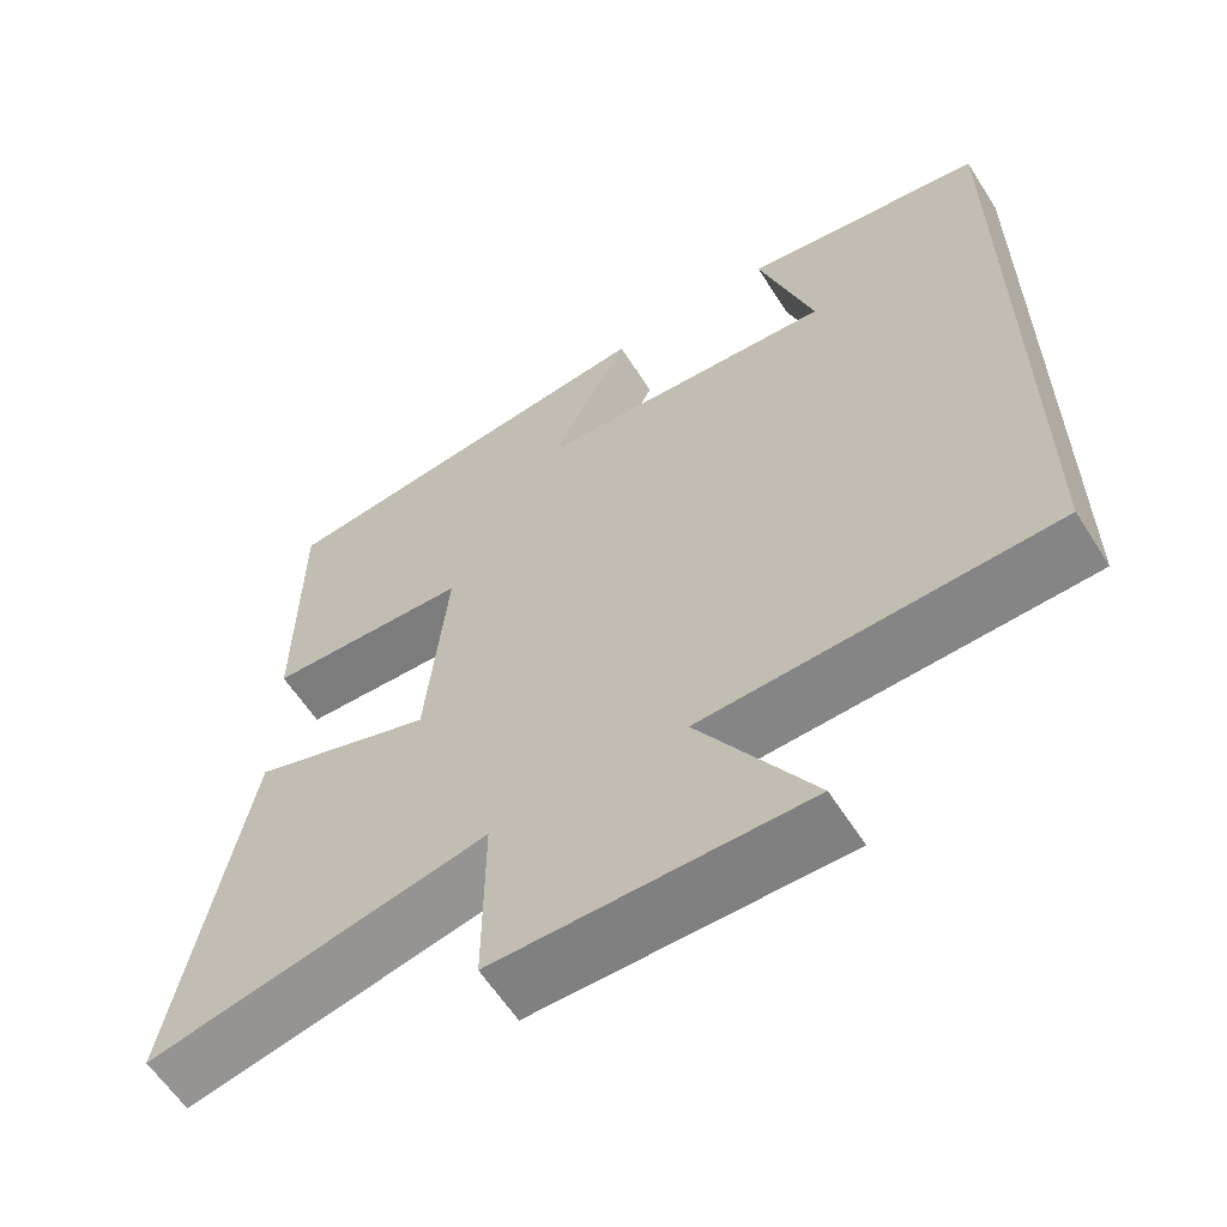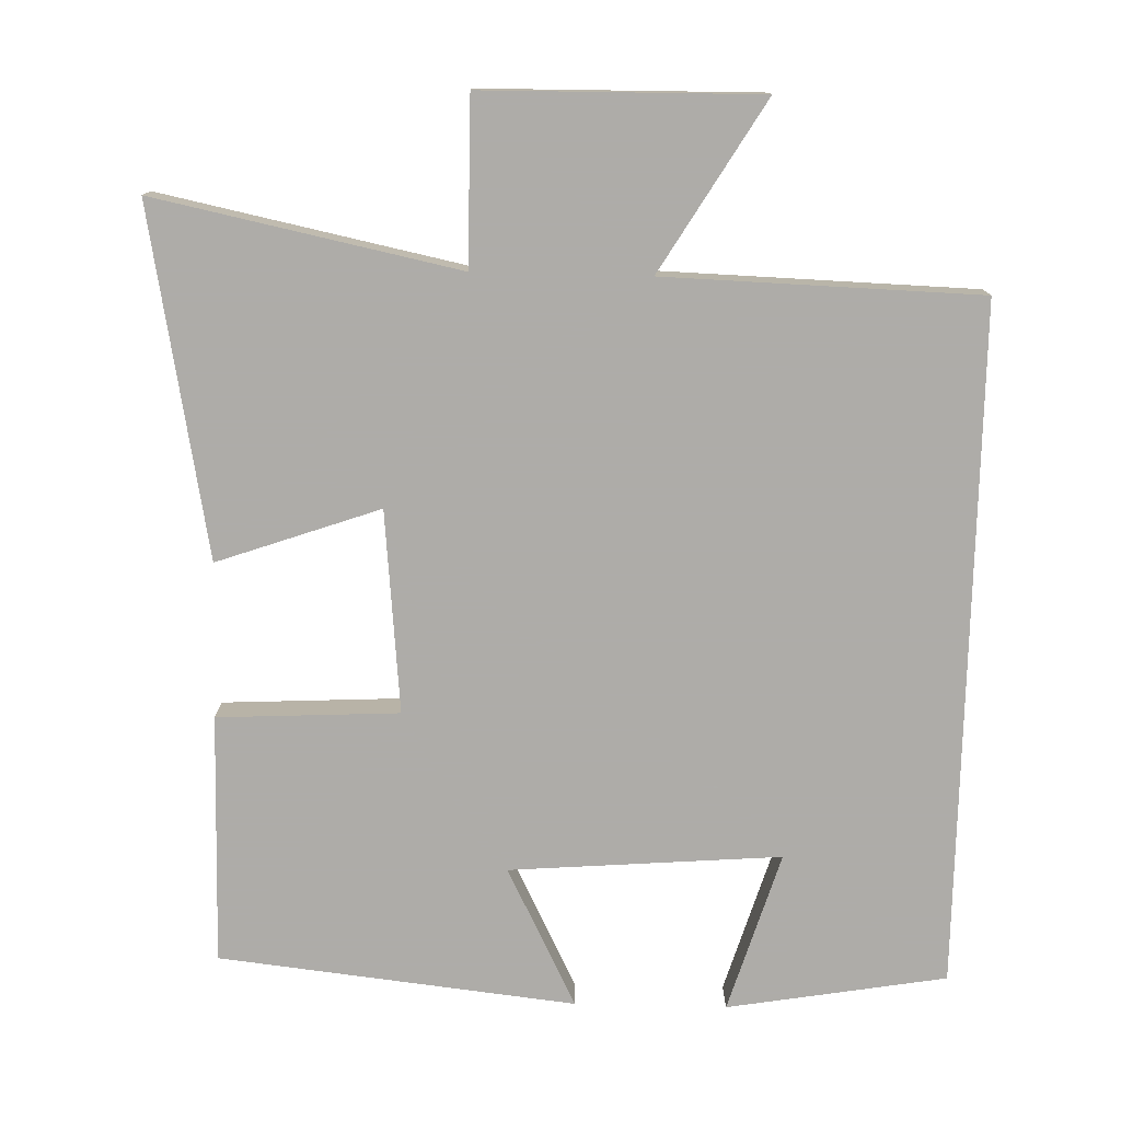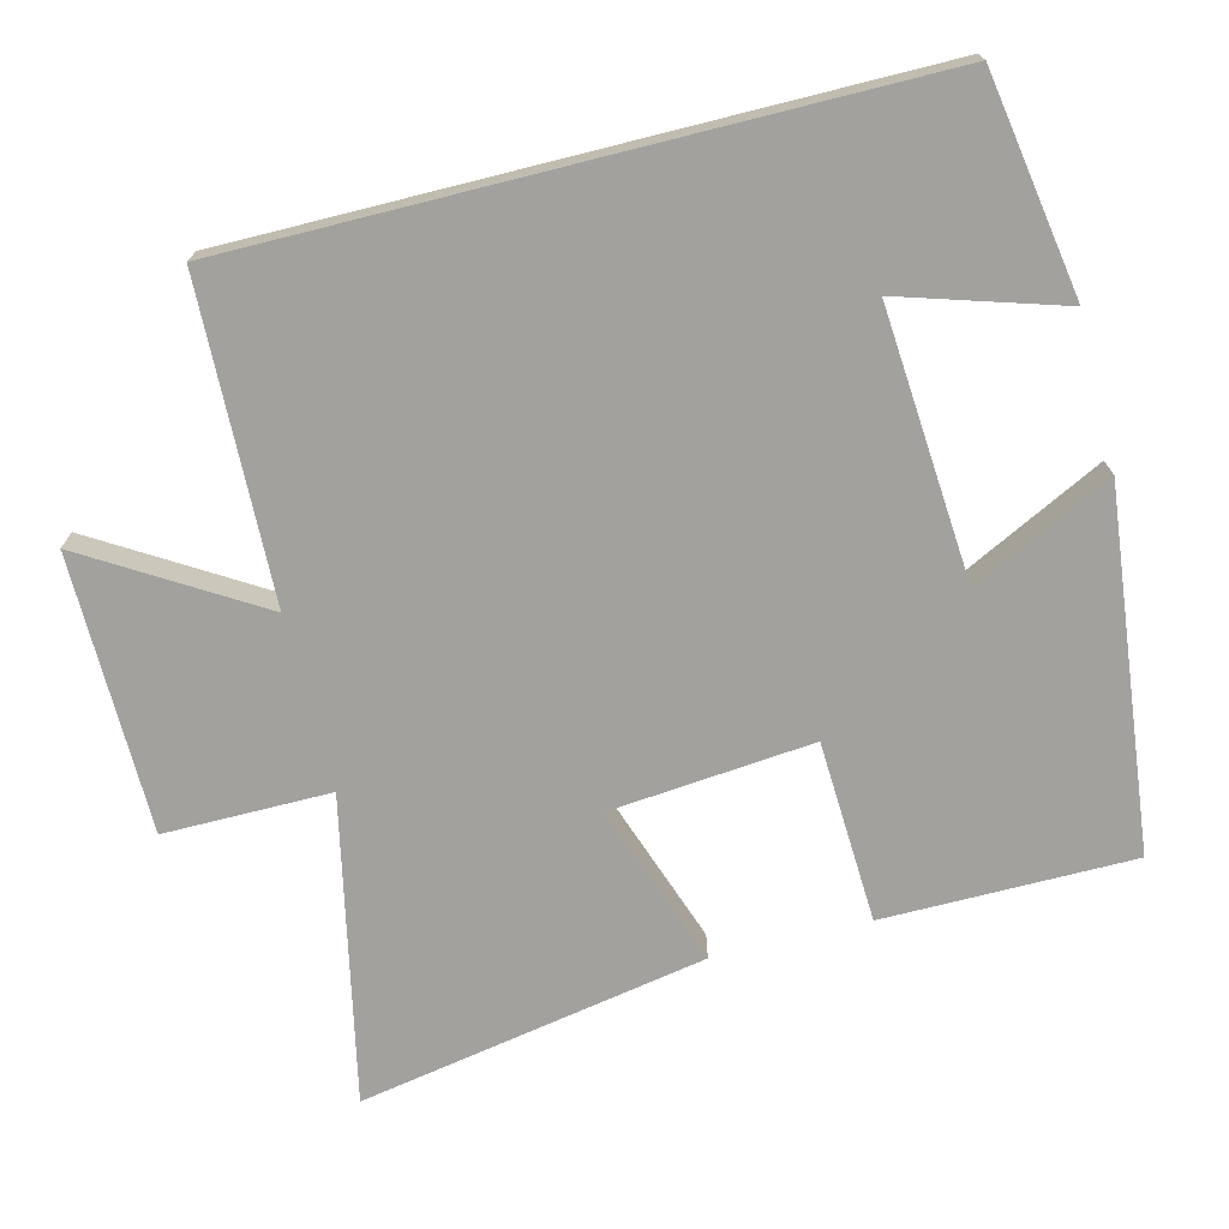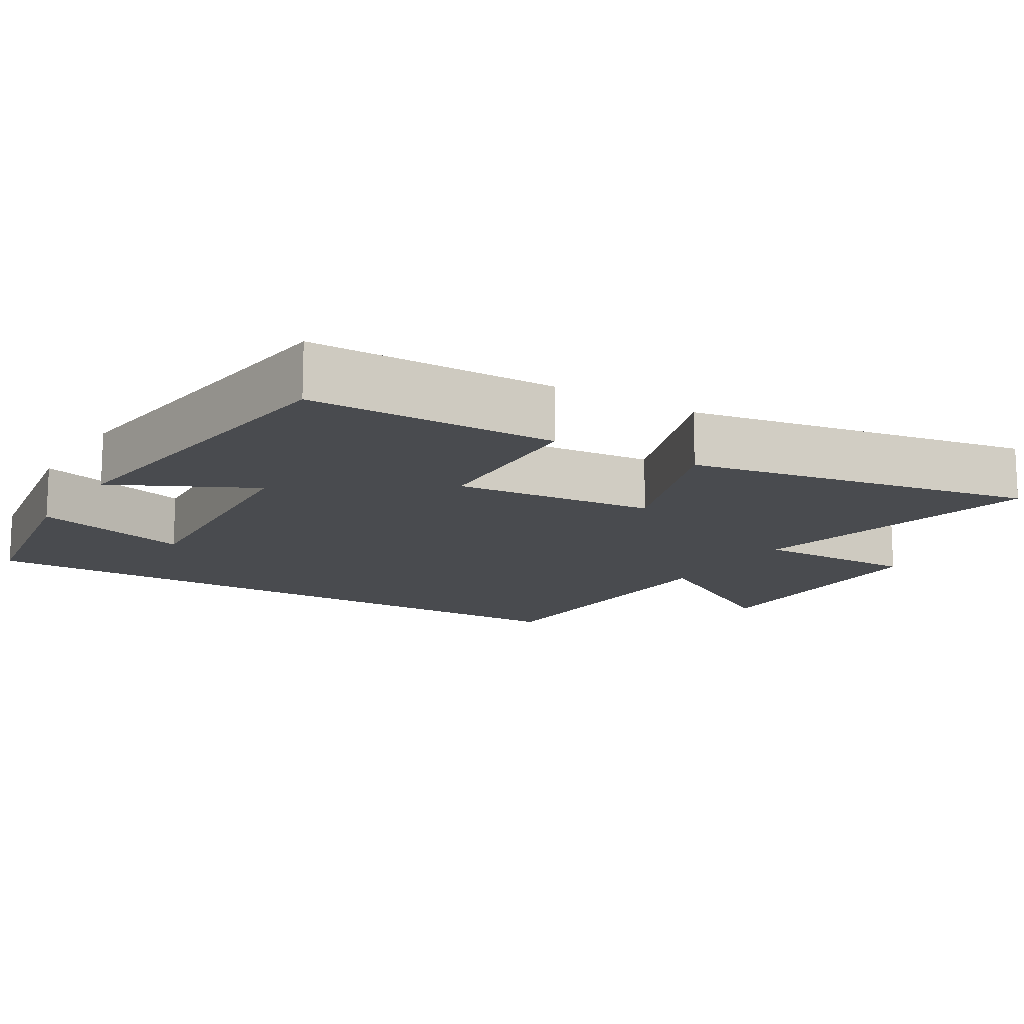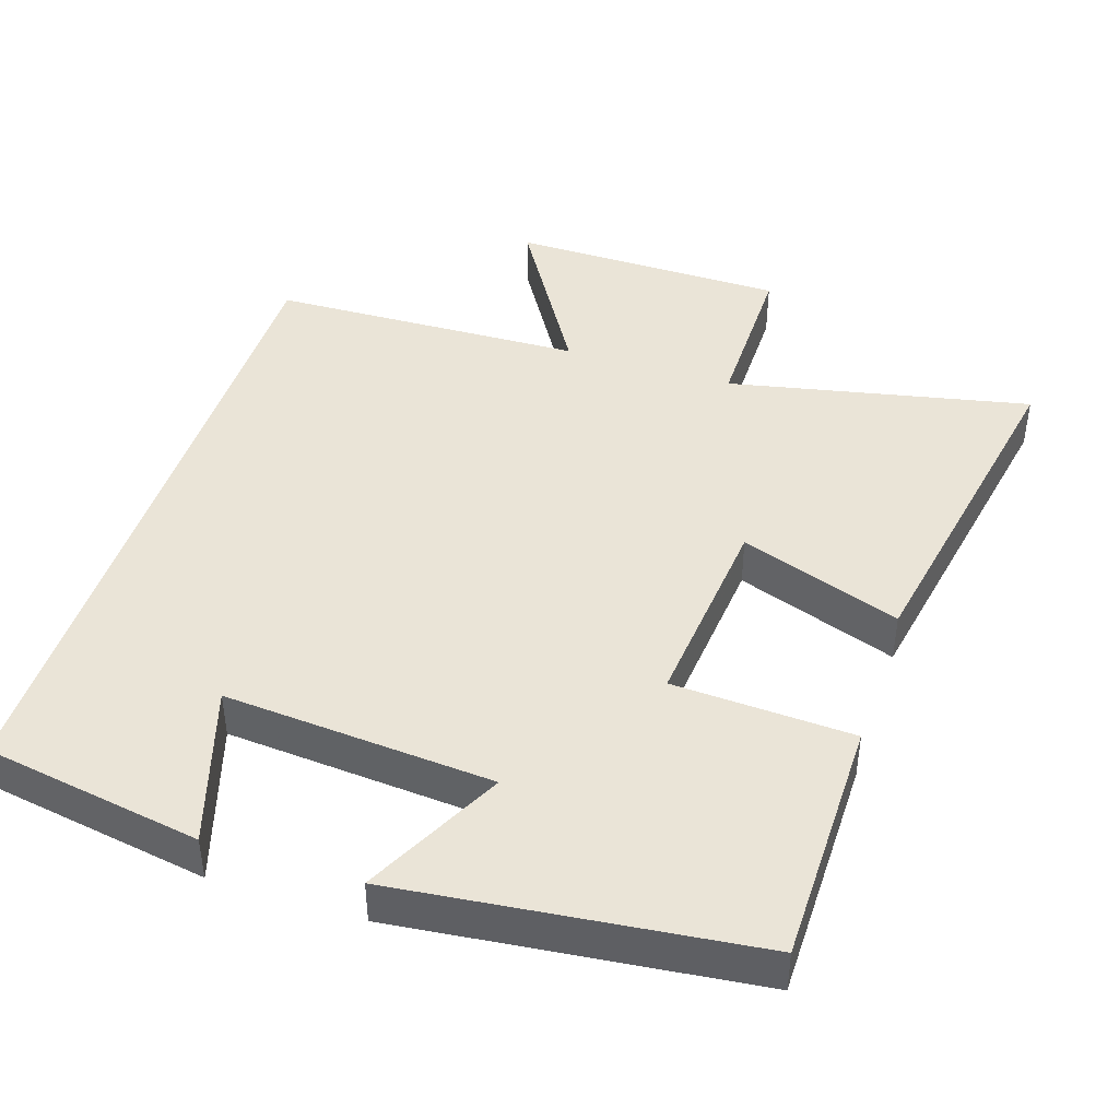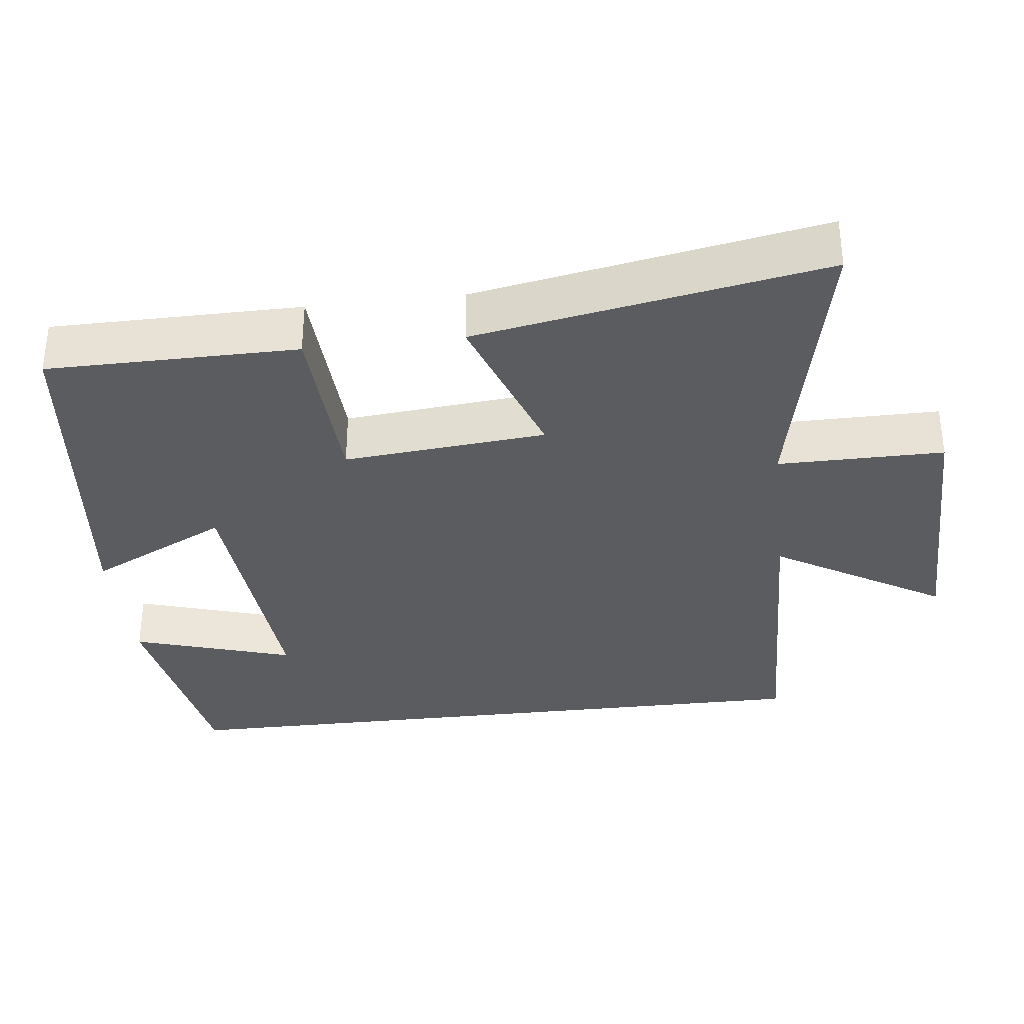
<metadata>
{"format":"obj","ext":"obj","renderer":"f3d","projection":"perspective","resolution":1024,"background":"white","views":[{"elev":-60.5,"azim":-147.6,"up":"+Z"},{"elev":-77.0,"azim":178.6,"up":"+Y"},{"elev":-72.0,"azim":-75.9,"up":"+Y"},{"elev":-13.9,"azim":58.5,"up":"+Y"},{"elev":43.6,"azim":18.0,"up":"+Y"},{"elev":-33.8,"azim":96.7,"up":"+Y"}]}
</metadata>
<code>
v 0.498 0.07 0.445
v 0.5 0.07 0.102
v 0.251 0.07 0.09
v 0.277 0.07 -0.188
v 0.5 0.07 -0.11
v 0.587 0.07 -0.587
v 0.171 0.07 -0.5
v 0.172 0.07 -0.728
v -0.208 0.07 -0.732
v -0.067 0.07 -0.5
v -0.5 0.07 -0.486
v -0.5 0.07 0.45
v -0.199 0.07 0.5
v -0.267 0.07 0.28
v 0.105 0.07 0.308
v 0.009 0.07 0.5
v 0.498 0 0.445
v 0.5 0 0.102
v 0.251 0 0.09
v 0.277 0 -0.188
v 0.5 0 -0.11
v 0.587 0 -0.587
v 0.171 0 -0.5
v 0.172 0 -0.728
v -0.208 0 -0.732
v -0.067 0 -0.5
v -0.5 0 -0.486
v -0.5 0 0.45
v -0.199 0 0.5
v -0.267 0 0.28
v 0.105 0 0.308
v 0.009 0 0.5
f 1 2 3
f 16 1 3
f 15 16 3
f 14 15 3 4
f 12 13 14
f 12 14 4
f 11 12 4
f 10 11 4
f 7 8 9 10
f 7 10 4 5
f 5 6 7
f 19 18 17
f 19 17 32
f 19 32 31
f 20 19 31 30
f 30 29 28
f 20 30 28
f 20 28 27
f 20 27 26
f 26 25 24 23
f 21 20 26 23
f 23 22 21
f 1 17 18 2
f 2 18 19 3
f 3 19 20 4
f 4 20 21 5
f 5 21 22 6
f 6 22 23 7
f 7 23 24 8
f 8 24 25 9
f 9 25 26 10
f 10 26 27 11
f 11 27 28 12
f 12 28 29 13
f 13 29 30 14
f 14 30 31 15
f 15 31 32 16
f 16 32 17 1

</code>
